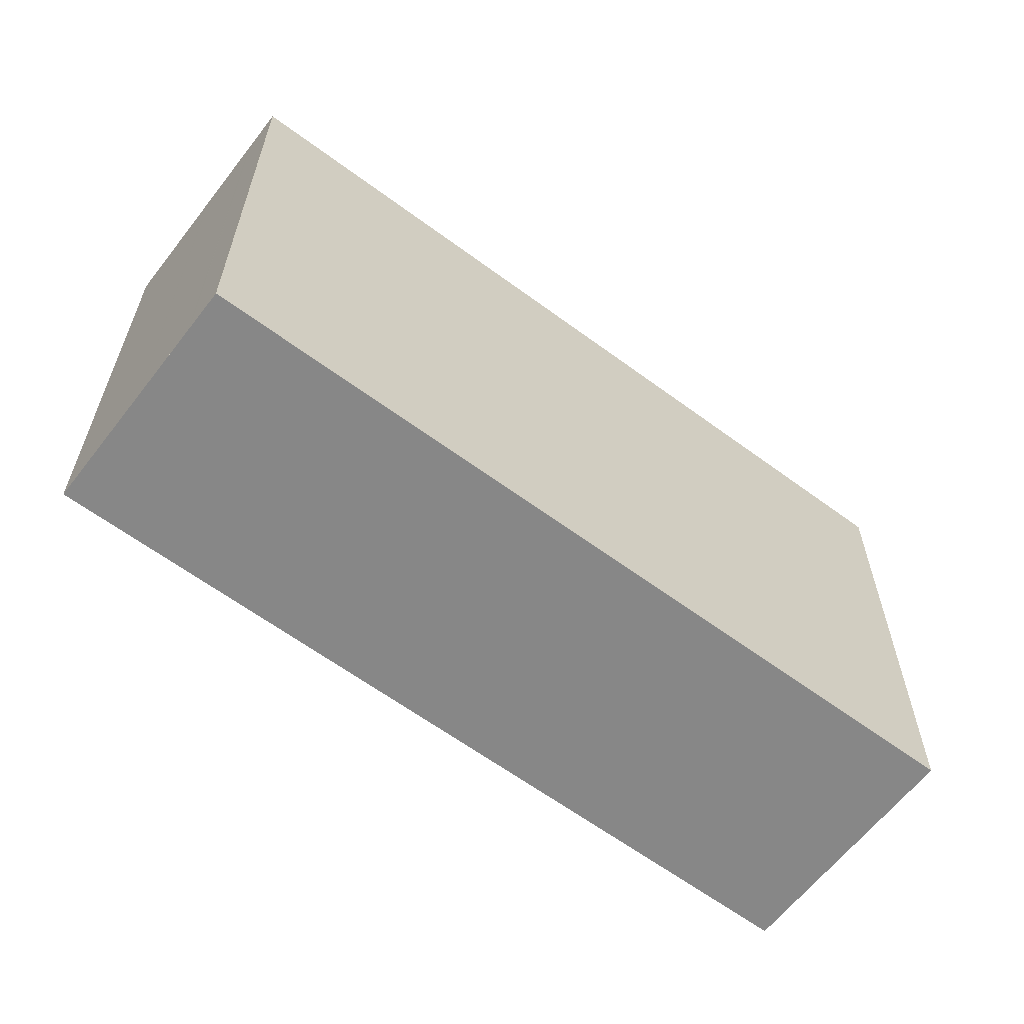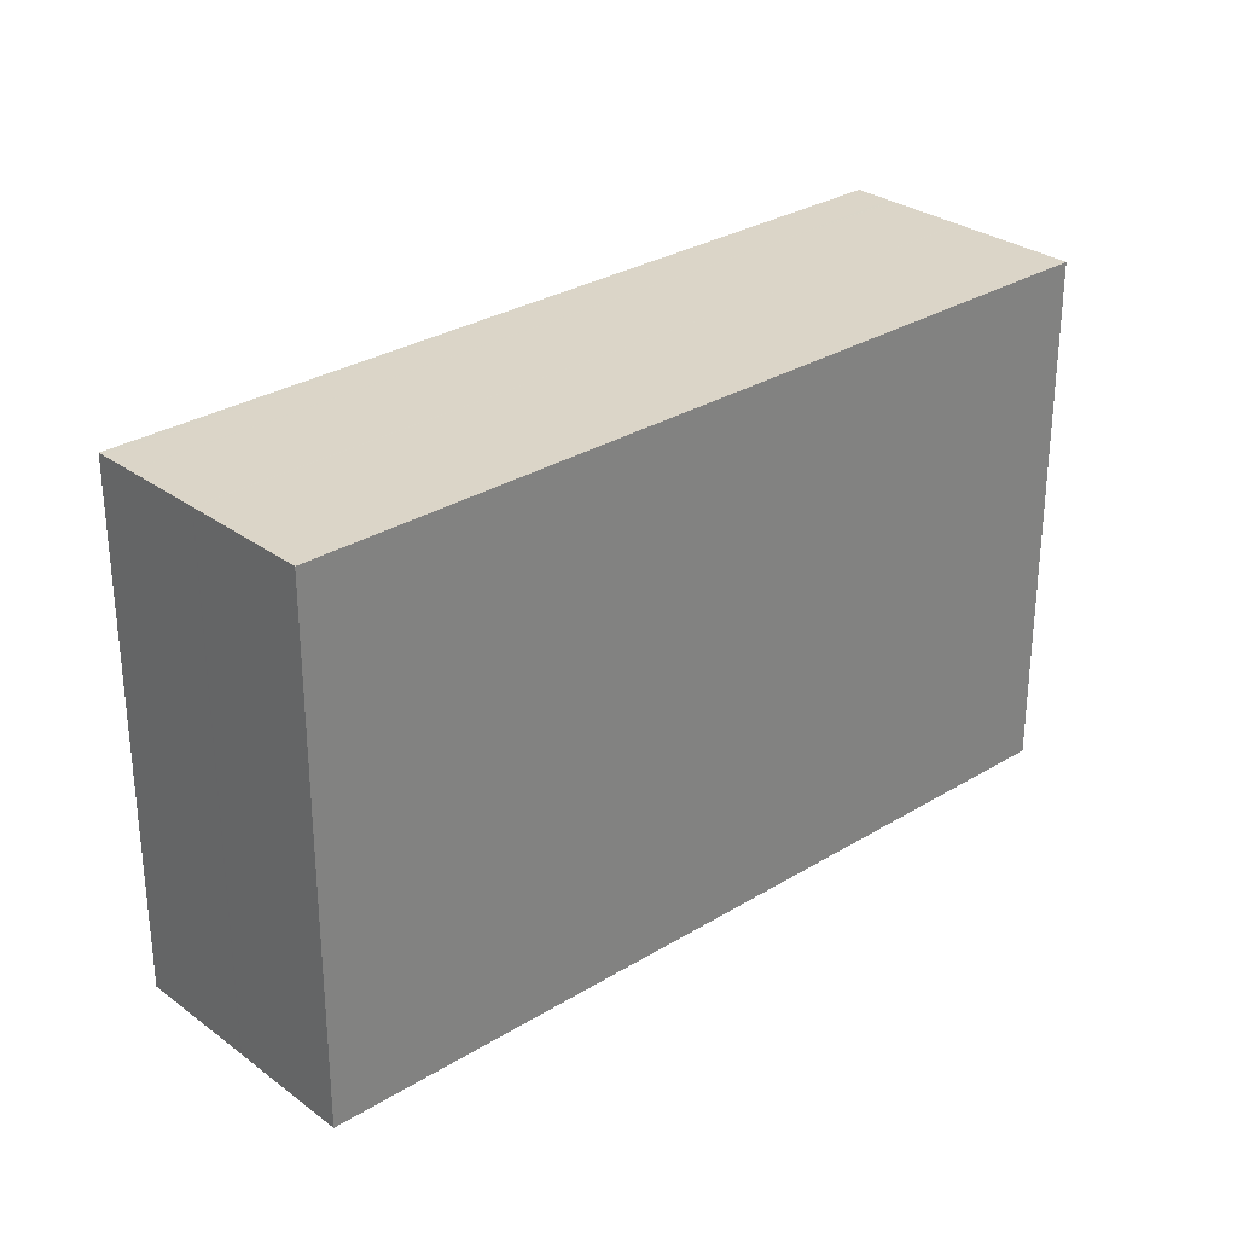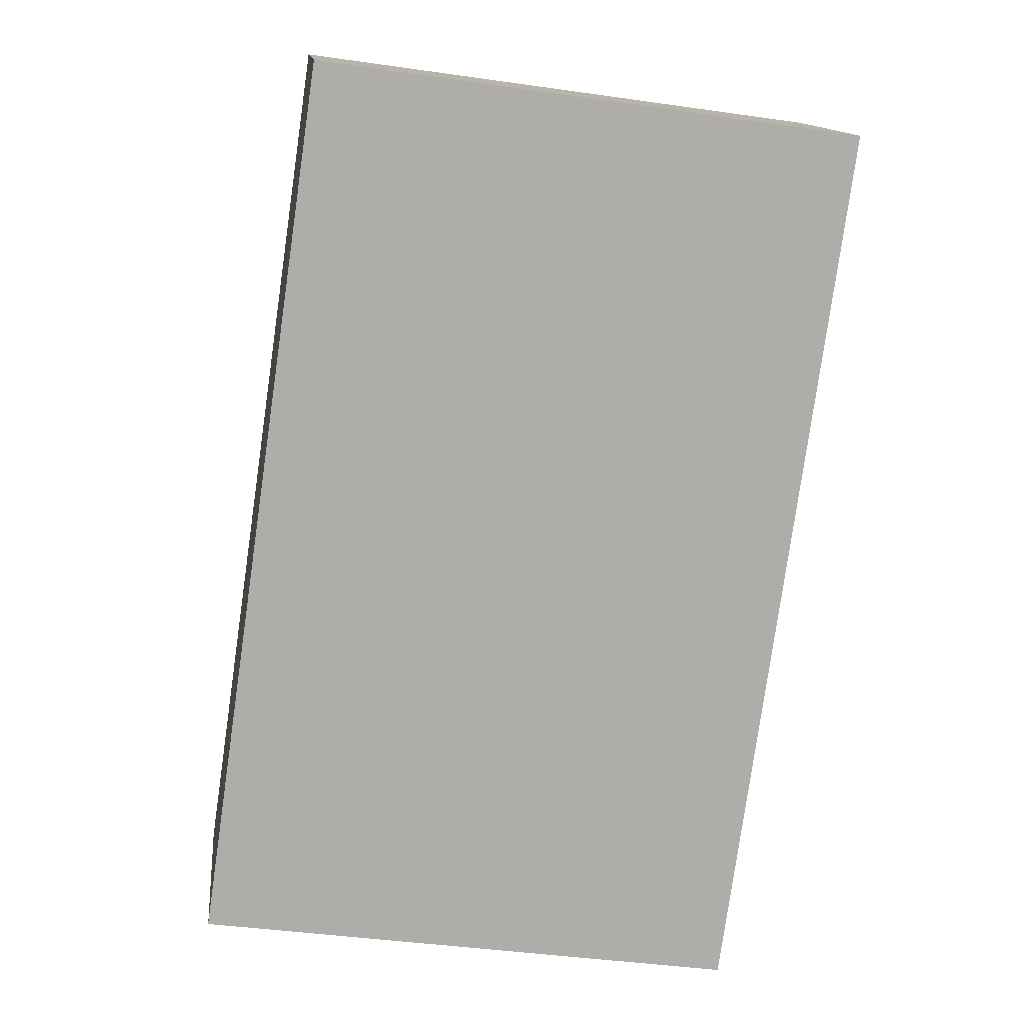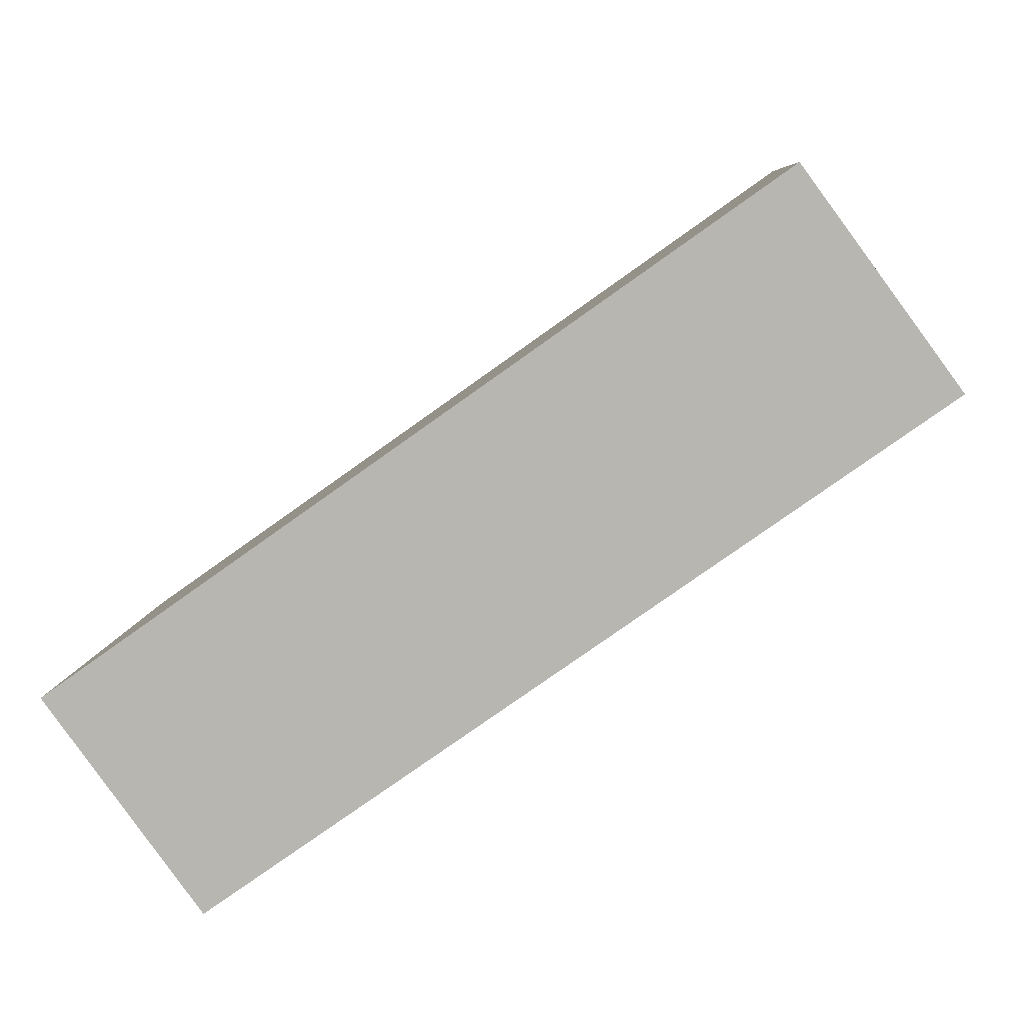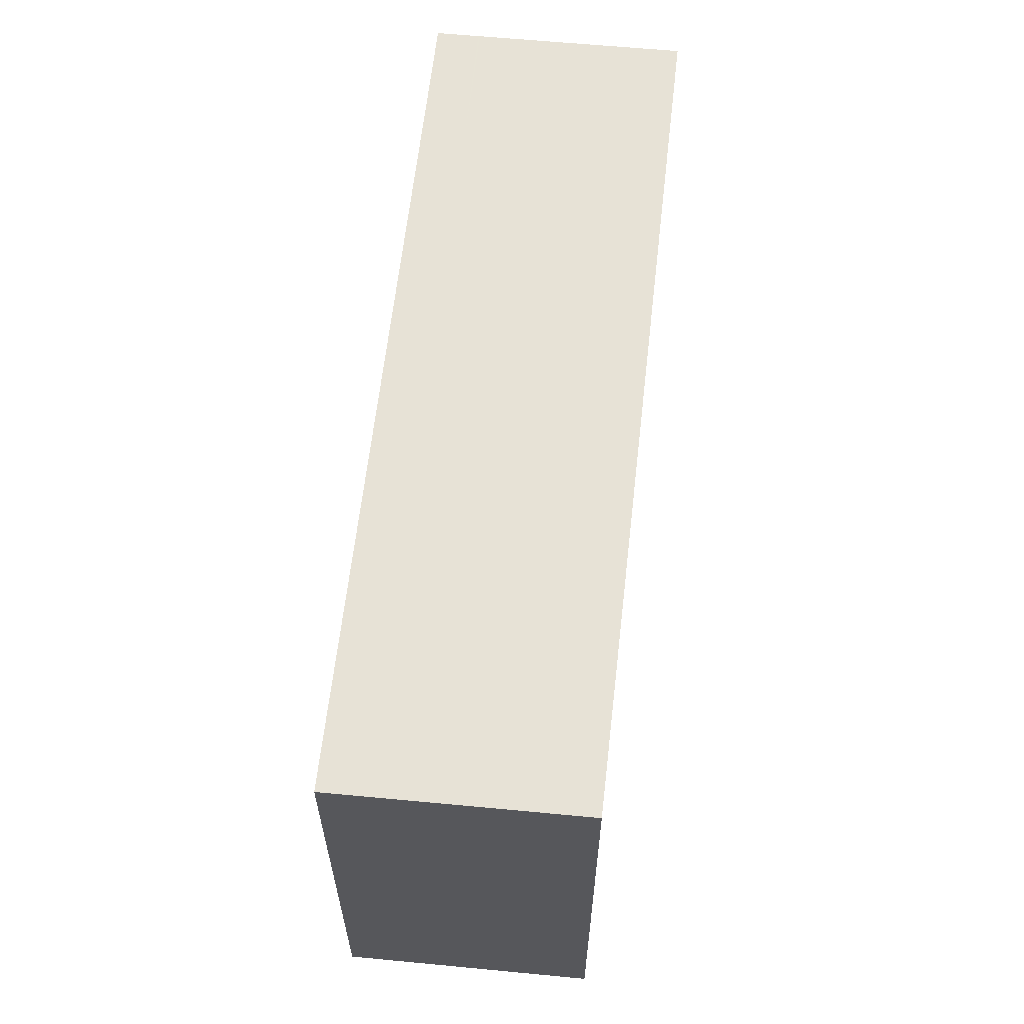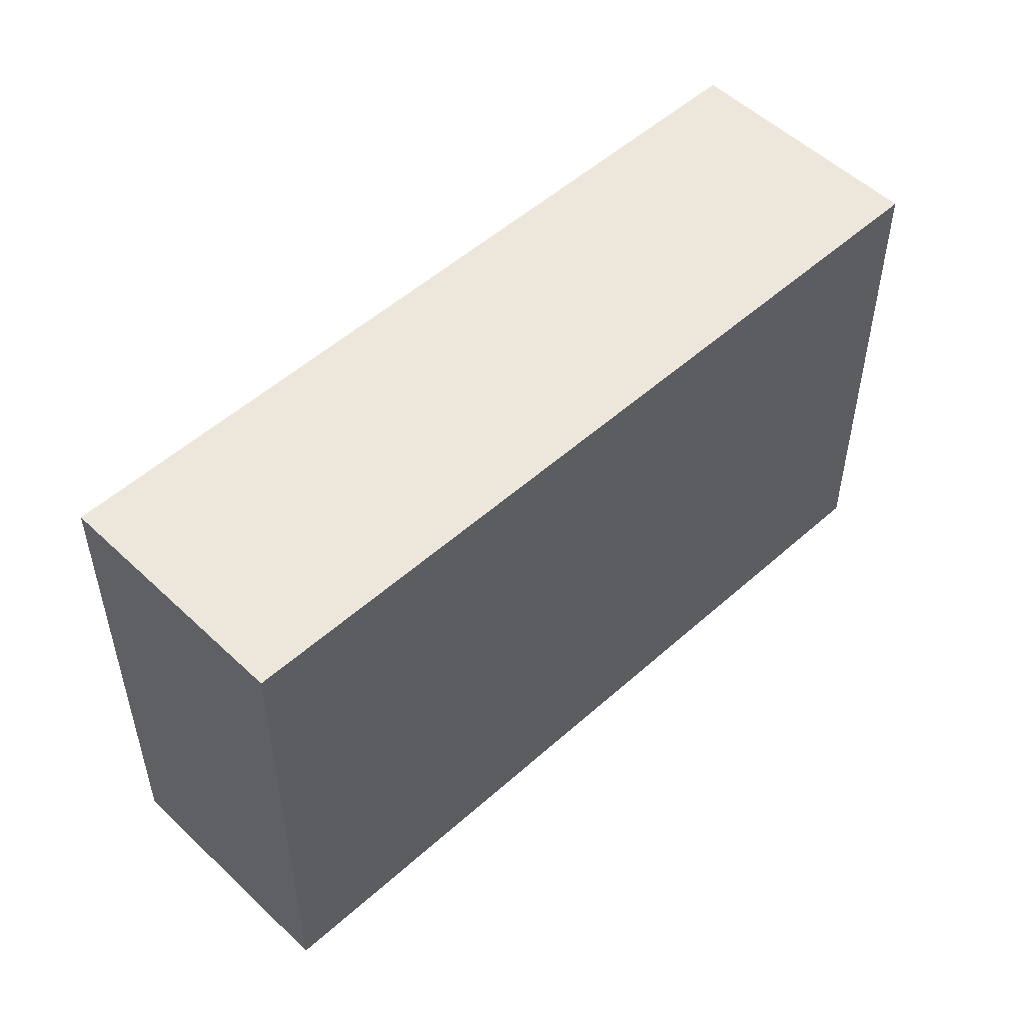
<metadata>
{"format":"obj","ext":"obj","renderer":"f3d","projection":"perspective","resolution":1024,"background":"white","views":[{"elev":-62.4,"azim":-1.5,"up":"+Z"},{"elev":29.7,"azim":173.5,"up":"+Z"},{"elev":-41.8,"azim":80.2,"up":"+Y"},{"elev":7.6,"azim":3.9,"up":"+Y"},{"elev":62.6,"azim":131.8,"up":"+Z"},{"elev":52.7,"azim":-8.5,"up":"+Z"}]}
</metadata>
<code>
v -773.5 -1326 7.995
v -771.2 -1329 7.977
v -781.9 -1336 8.017
v -784.2 -1333 8.034
v -780.3 -1335 8.011
v -782.7 -1332 8.029
v -782.6 -1332 8.028
v -784.1 -1333 8.034
v -773.4 -1326 7.994
v -781.4 -1334 8.019
v -782.9 -1335 8.024
v -772.2 -1327 7.985
v -782 -1336 8.017
v -780.4 -1335 8.011
v -771.3 -1329 7.978
v -783.1 -1335 8.026
v -781.5 -1334 8.02
v -772.3 -1327 7.986
v -781.5 -1334 8.02
v -783 -1335 8.025
v -772.3 -1327 7.986
v -782.3 -1336 8.02
v -780.7 -1335 8.014
v -771.6 -1328 7.98
v -780.7 -1335 8.014
v -782.3 -1336 8.02
v -771.6 -1328 7.98
v -781.1 -1334 8.017
v -782.6 -1335 8.022
v -771.9 -1328 7.983
v -782.3 -1336 8.019
v -780.7 -1335 8.014
v -771.5 -1328 7.98
v -780.8 -1335 8.014
v -782.3 -1336 8.02
v -771.6 -1328 7.981
v -784 -1333 8.032
v -782.5 -1332 8.027
v -773.2 -1326 7.993
v -782.2 -1333 8.025
v -783.7 -1334 8.03
v -773 -1326 7.991
v -773.4 -1326 7.994
v -773.5 -1326 7.995
v -773.5 -1326 0
v -773.4 -1326 0
v -780.3 -1335 8.011
v -771.2 -1329 7.977
v -771.2 -1329 0
v -780.3 -1335 0
v -782 -1336 8.017
v -781.9 -1336 8.017
v -781.9 -1336 0
v -782 -1336 0
v -782.7 -1332 8.029
v -784.2 -1333 8.034
v -784.2 -1333 0
v -782.7 -1332 0
v -781.9 -1336 8.017
v -780.3 -1335 8.011
v -780.3 -1335 0
v -781.9 -1336 0
v -773.5 -1326 7.995
v -782.7 -1332 8.029
v -782.7 -1332 0
v -773.5 -1326 0
v -784.2 -1333 8.034
v -784.1 -1333 8.034
v -784.1 -1333 0
v -784.2 -1333 0
v -773.2 -1326 7.993
v -773.4 -1326 7.994
v -773.4 -1326 0
v -773.2 -1326 -8.882e-16
v -783 -1335 8.025
v -782.9 -1335 8.024
v -782.9 -1335 0
v -783 -1335 0
v -771.9 -1328 7.983
v -772.2 -1327 7.985
v -772.2 -1327 8.882e-16
v -771.9 -1328 -8.882e-16
v -782.3 -1336 8.019
v -782 -1336 8.017
v -782 -1336 0
v -782.3 -1336 -1.776e-15
v -771.2 -1329 7.977
v -771.3 -1329 7.978
v -771.3 -1329 0
v -771.2 -1329 0
v -783.7 -1334 8.03
v -783.1 -1335 8.026
v -783.1 -1335 0
v -783.7 -1334 0
v -772.3 -1327 7.986
v -772.3 -1327 7.986
v -772.3 -1327 8.882e-16
v -772.3 -1327 0
v -783.1 -1335 8.026
v -783 -1335 8.025
v -783 -1335 0
v -783.1 -1335 0
v -772.2 -1327 7.985
v -772.3 -1327 7.986
v -772.3 -1327 0
v -772.2 -1327 8.882e-16
v -782.3 -1336 8.02
v -782.3 -1336 8.02
v -782.3 -1336 0
v -782.3 -1336 0
v -771.5 -1328 7.98
v -771.6 -1328 7.98
v -771.6 -1328 0
v -771.5 -1328 0
v -782.3 -1336 8.02
v -782.3 -1336 8.02
v -782.3 -1336 0
v -782.3 -1336 0
v -771.6 -1328 7.98
v -771.6 -1328 7.98
v -771.6 -1328 0
v -771.6 -1328 0
v -782.9 -1335 8.024
v -782.6 -1335 8.022
v -782.6 -1335 0
v -782.9 -1335 0
v -771.6 -1328 7.981
v -771.9 -1328 7.983
v -771.9 -1328 -8.882e-16
v -771.6 -1328 0
v -782.3 -1336 8.02
v -782.3 -1336 8.019
v -782.3 -1336 -1.776e-15
v -782.3 -1336 0
v -771.3 -1329 7.978
v -771.5 -1328 7.98
v -771.5 -1328 0
v -771.3 -1329 0
v -782.6 -1335 8.022
v -782.3 -1336 8.02
v -782.3 -1336 0
v -782.6 -1335 0
v -771.6 -1328 7.98
v -771.6 -1328 7.981
v -771.6 -1328 0
v -771.6 -1328 0
v -784.1 -1333 8.034
v -784 -1333 8.032
v -784 -1333 0
v -784.1 -1333 0
v -773 -1326 7.991
v -773.2 -1326 7.993
v -773.2 -1326 -8.882e-16
v -773 -1326 -8.882e-16
v -784 -1333 8.032
v -783.7 -1334 8.03
v -783.7 -1334 0
v -784 -1333 0
v -772.3 -1327 7.986
v -773 -1326 7.991
v -773 -1326 -8.882e-16
v -772.3 -1327 8.882e-16
v -773.5 -1326 0
v -771.2 -1329 0
v -781.9 -1336 0
v -784.2 -1333 0
f 7 6 1 9
f 8 4 6 7
f 20 16 17 19
f 19 17 18 21
f 14 5 3 13
f 15 2 5 14
f 32 14 13 31
f 33 15 14 32
f 41 37 38 40
f 40 38 39 42
f 19 10 11 20
f 21 12 10 19
f 29 11 10 28
f 28 10 12 30
f 25 23 22 26
f 27 24 23 25
f 35 29 28 34
f 34 28 30 36
f 31 22 23 32
f 32 23 24 33
f 34 25 26 35
f 36 27 25 34
f 37 8 7 38
f 38 7 9 39
f 40 17 16 41
f 42 18 17 40
f 44 45 46 43
f 48 49 50 47
f 52 53 54 51
f 56 57 58 55
f 60 61 62 59
f 64 65 66 63
f 68 69 70 67
f 72 73 74 71
f 76 77 78 75
f 80 81 82 79
f 84 85 86 83
f 88 89 90 87
f 92 93 94 91
f 96 97 98 95
f 100 101 102 99
f 104 105 106 103
f 108 109 110 107
f 112 113 114 111
f 116 117 118 115
f 120 121 122 119
f 124 125 126 123
f 128 129 130 127
f 132 133 134 131
f 136 137 138 135
f 140 141 142 139
f 144 145 146 143
f 148 149 150 147
f 152 153 154 151
f 156 157 158 155
f 160 161 162 159
f 164 165 166 163

</code>
